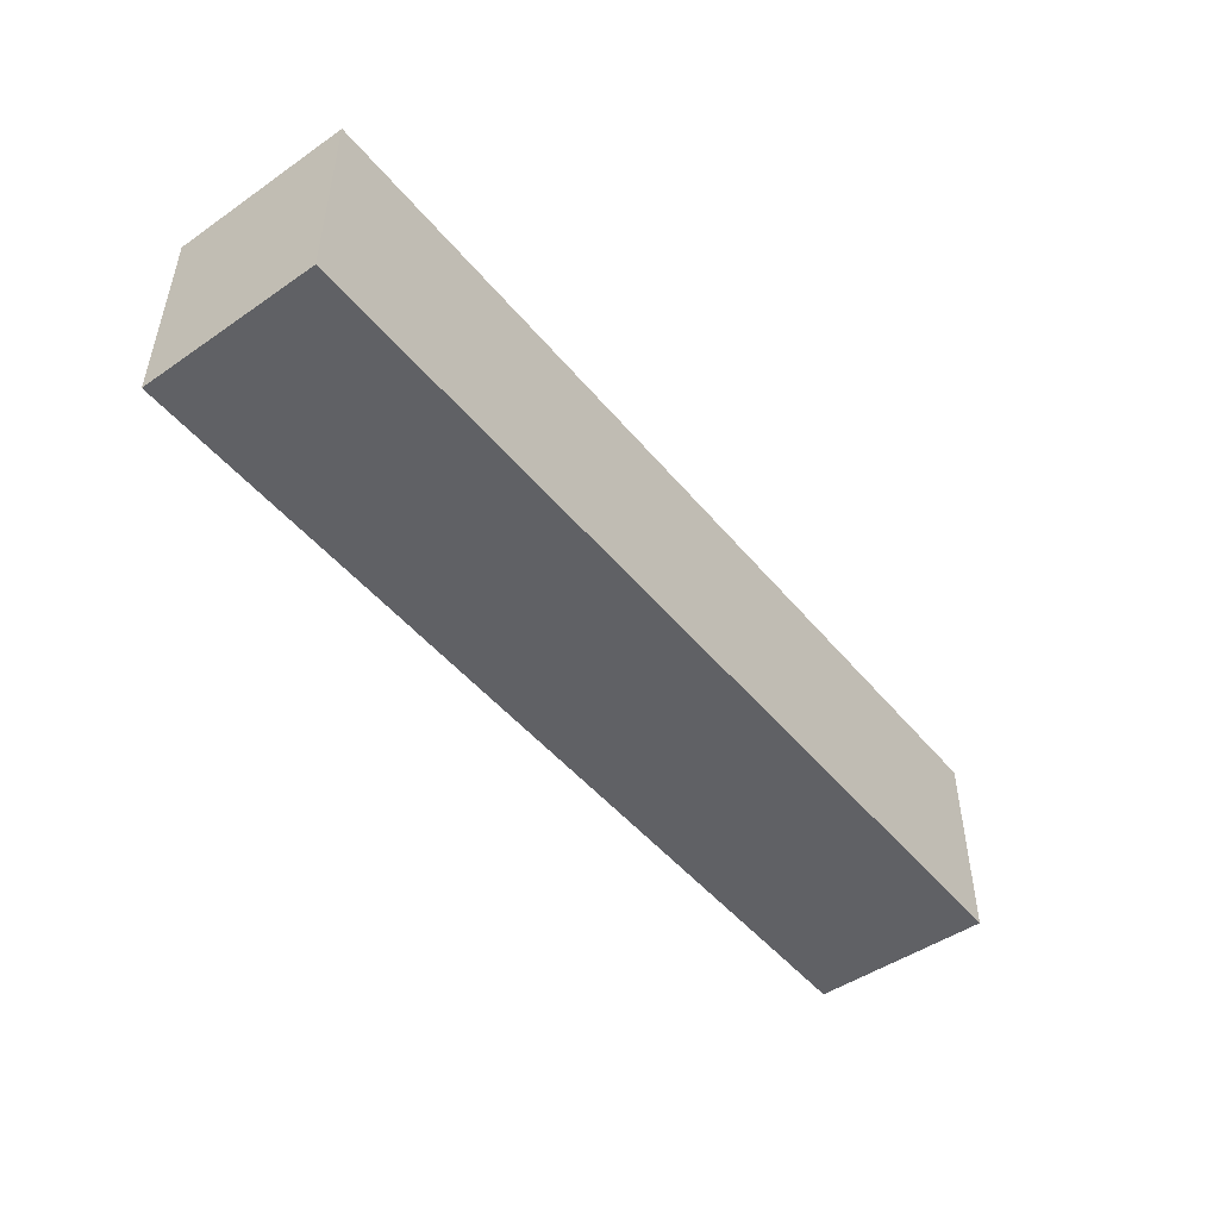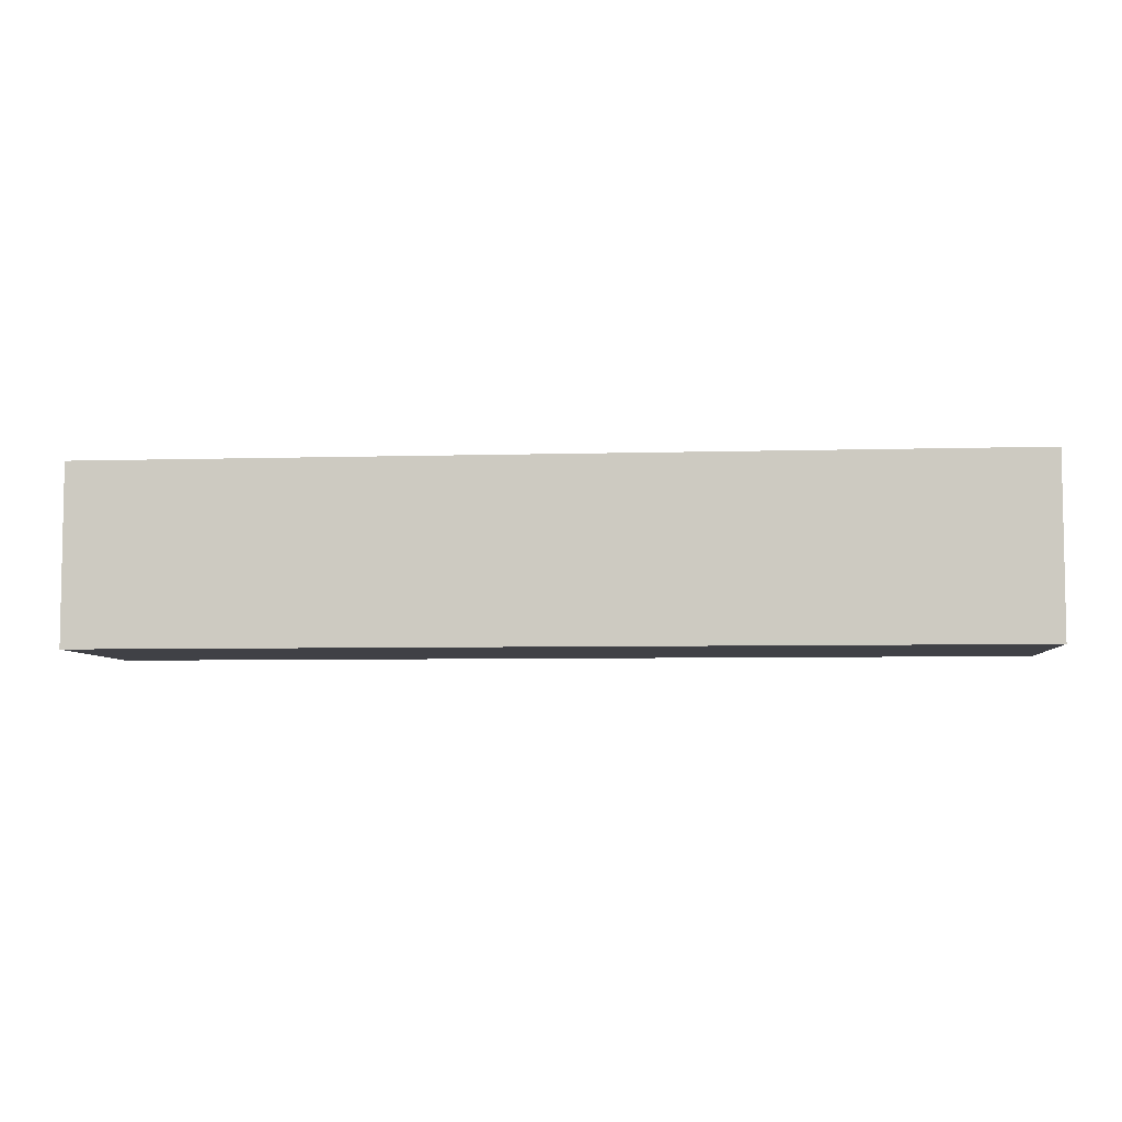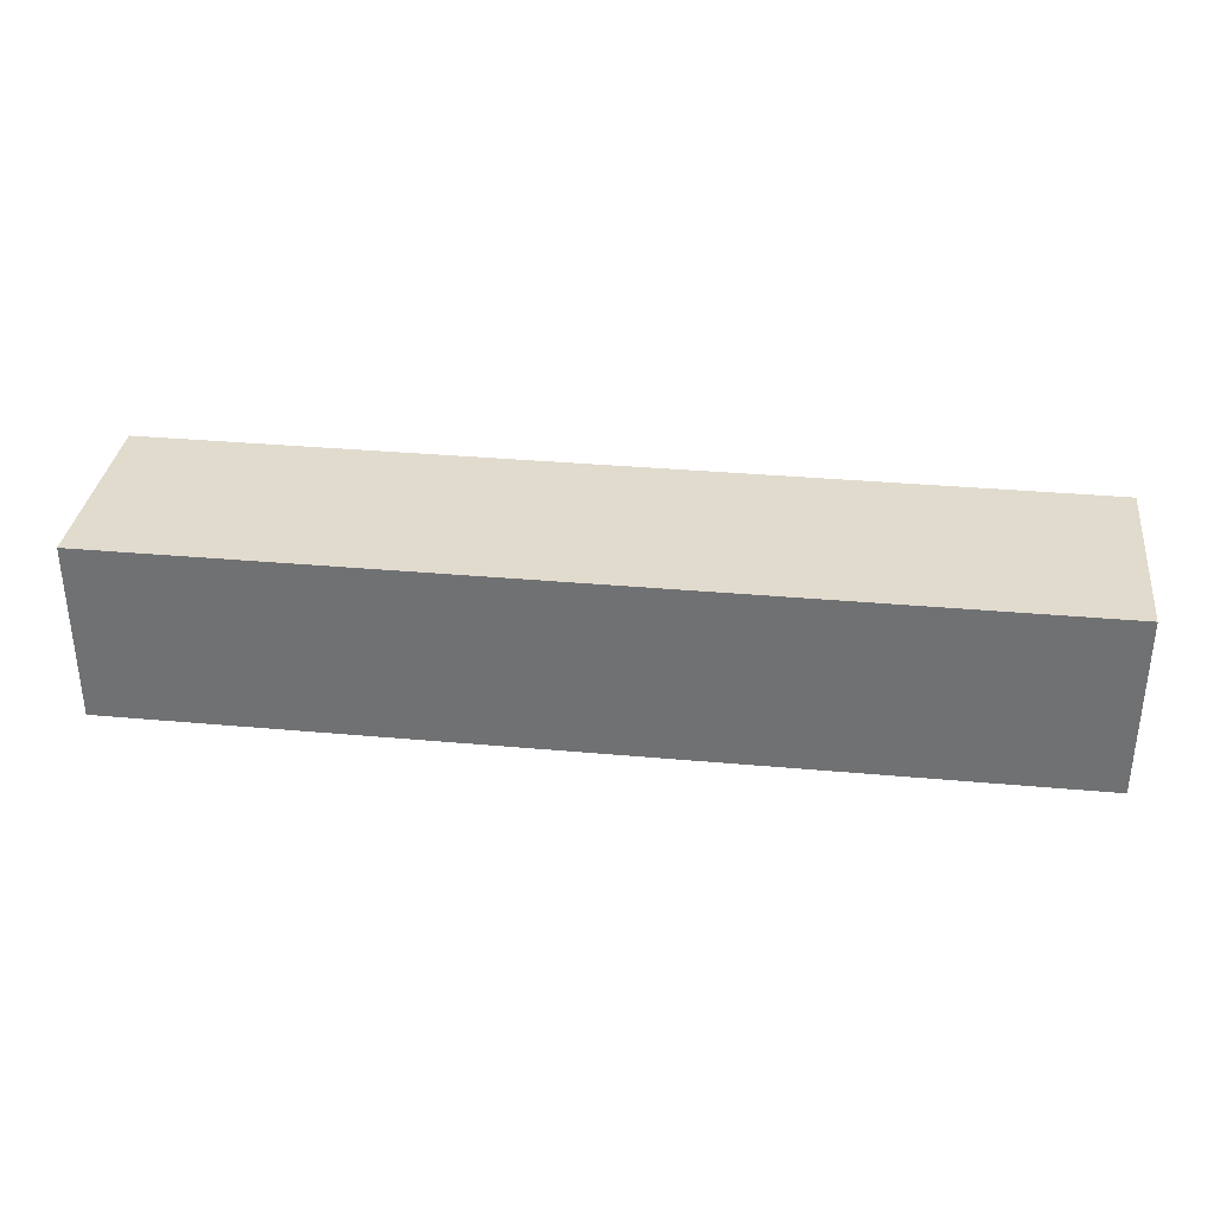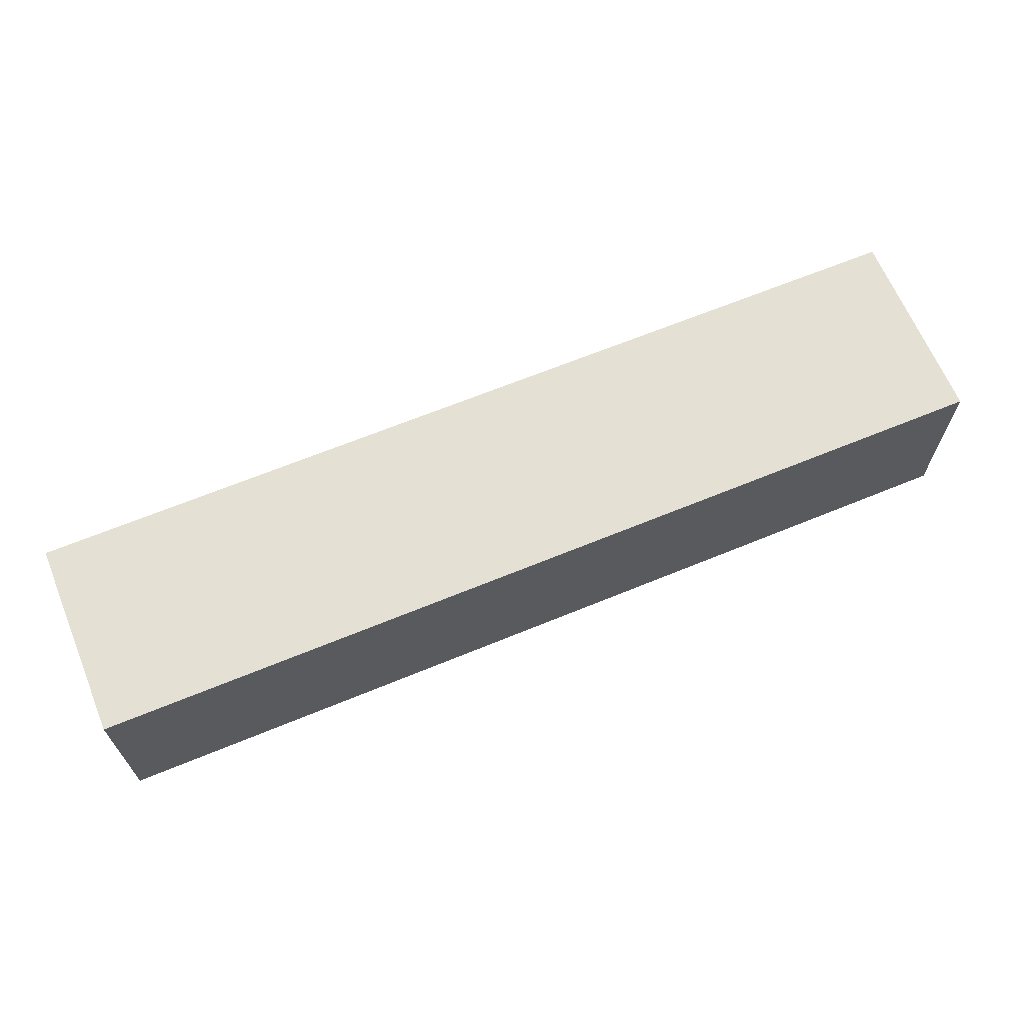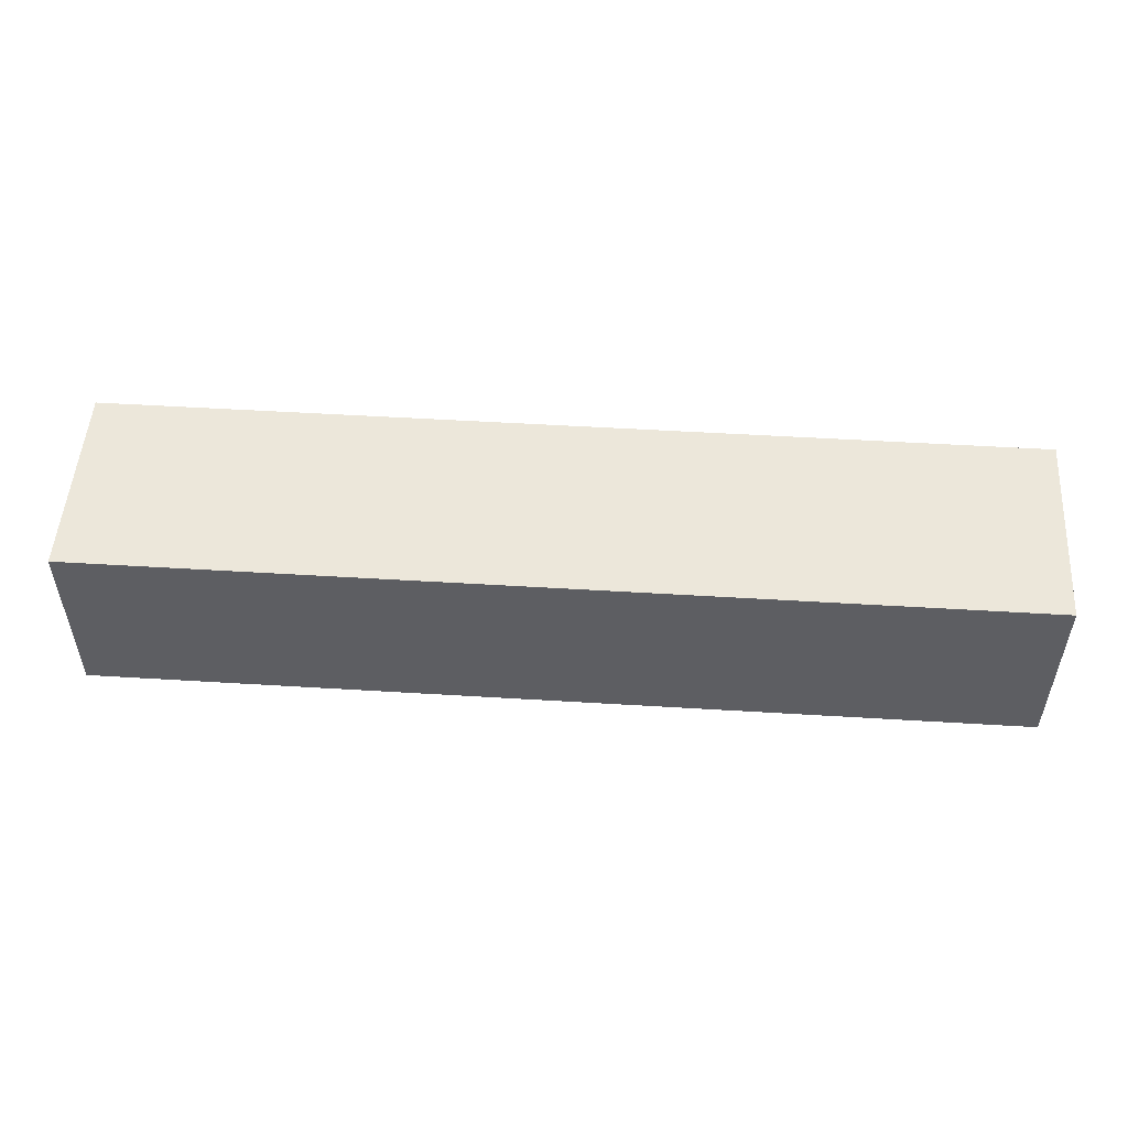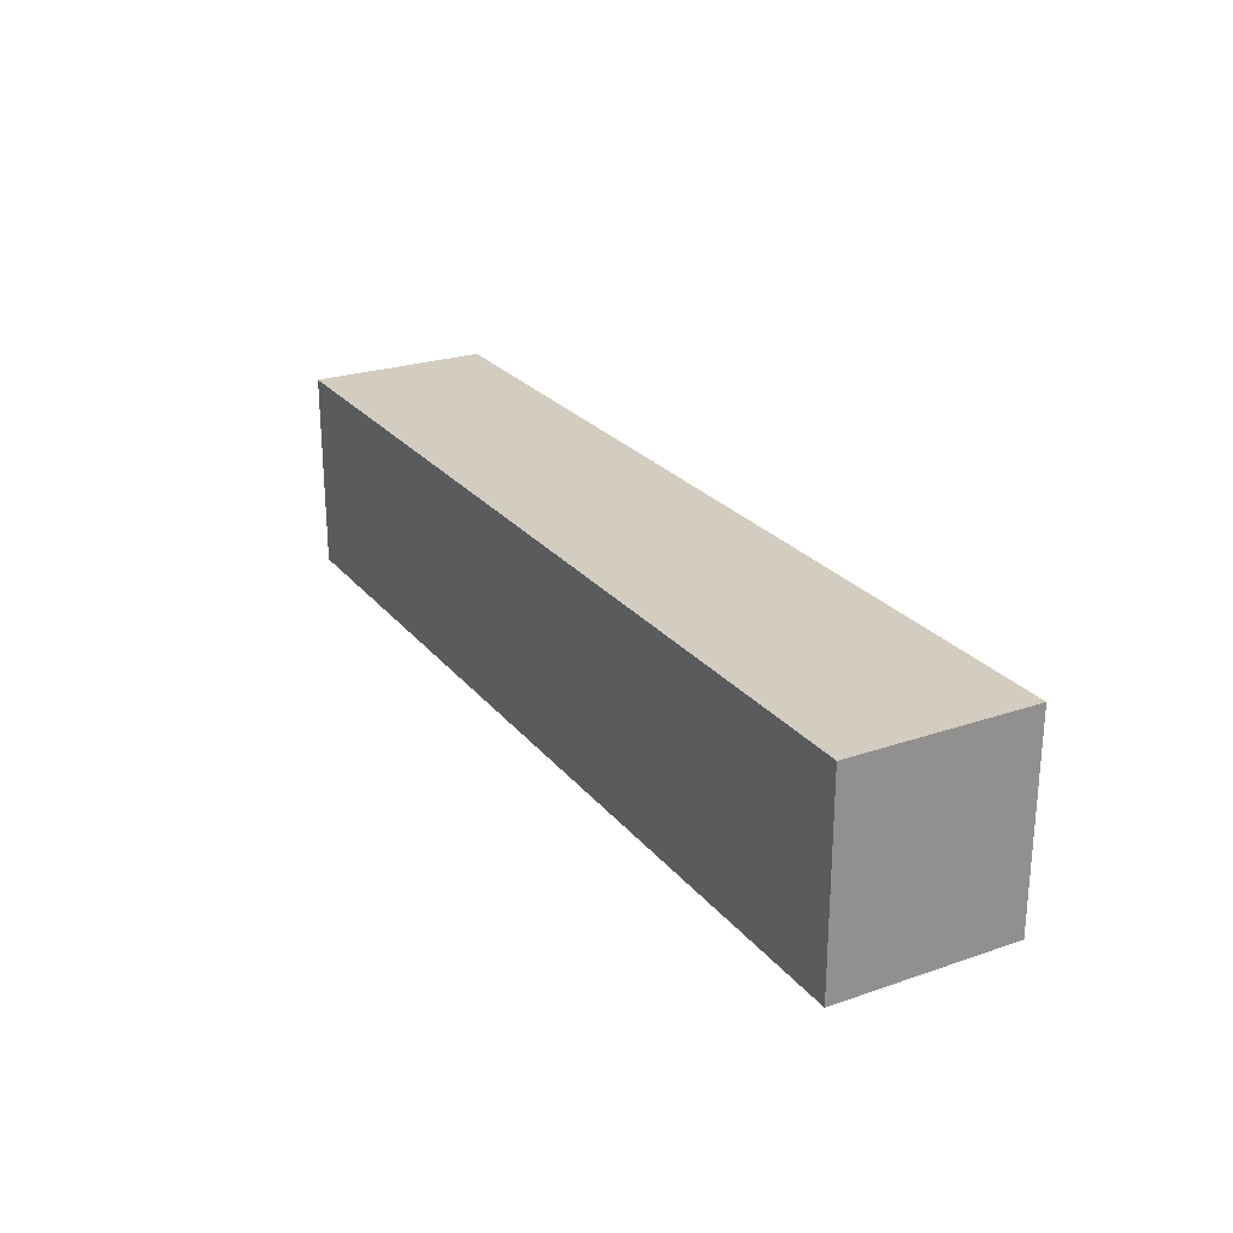
<metadata>
{"format":"obj","ext":"obj","renderer":"f3d","projection":"perspective","resolution":1024,"background":"white","views":[{"elev":-48.3,"azim":-52.4,"up":"+Z"},{"elev":-6.0,"azim":-174.9,"up":"+Y"},{"elev":33.9,"azim":-173.0,"up":"+Y"},{"elev":65.6,"azim":-22.5,"up":"+Y"},{"elev":51.5,"azim":-176.2,"up":"+Y"},{"elev":24.6,"azim":60.9,"up":"+Z"}]}
</metadata>
<code>
g COL_FLR_Tier6Ramp01
v -6.48 -6.407 4.401
v -6.48 0.9411 4.401
v 31.6 0.9411 4.401
v 31.6 -6.407 4.401
v -6.48 0.9411 4.401
v -6.48 0.9411 -3.745
v 31.6 0.9411 -3.745
v 31.6 0.9411 4.401
v -6.48 0.9411 -3.745
v -6.48 -6.407 -3.745
v 31.6 -6.407 -3.745
v 31.6 0.9411 -3.745
v -6.48 -6.407 -3.745
v -6.48 -6.407 4.401
v 31.6 -6.407 4.401
v 31.6 -6.407 -3.745
v 31.6 -6.407 4.401
v 31.6 0.9411 4.401
v 31.6 0.9411 -3.745
v 31.6 -6.407 -3.745
v -6.48 -6.407 -3.745
v -6.48 0.9411 -3.745
v -6.48 0.9411 4.401
v -6.48 -6.407 4.401
g COL_FLR_Tier6Ramp01_0
f 3 2 1
f 4 3 1
f 7 6 5
f 8 7 5
f 11 10 9
f 12 11 9
f 15 14 13
f 16 15 13
f 19 18 17
f 20 19 17
f 23 22 21
f 24 23 21

</code>
